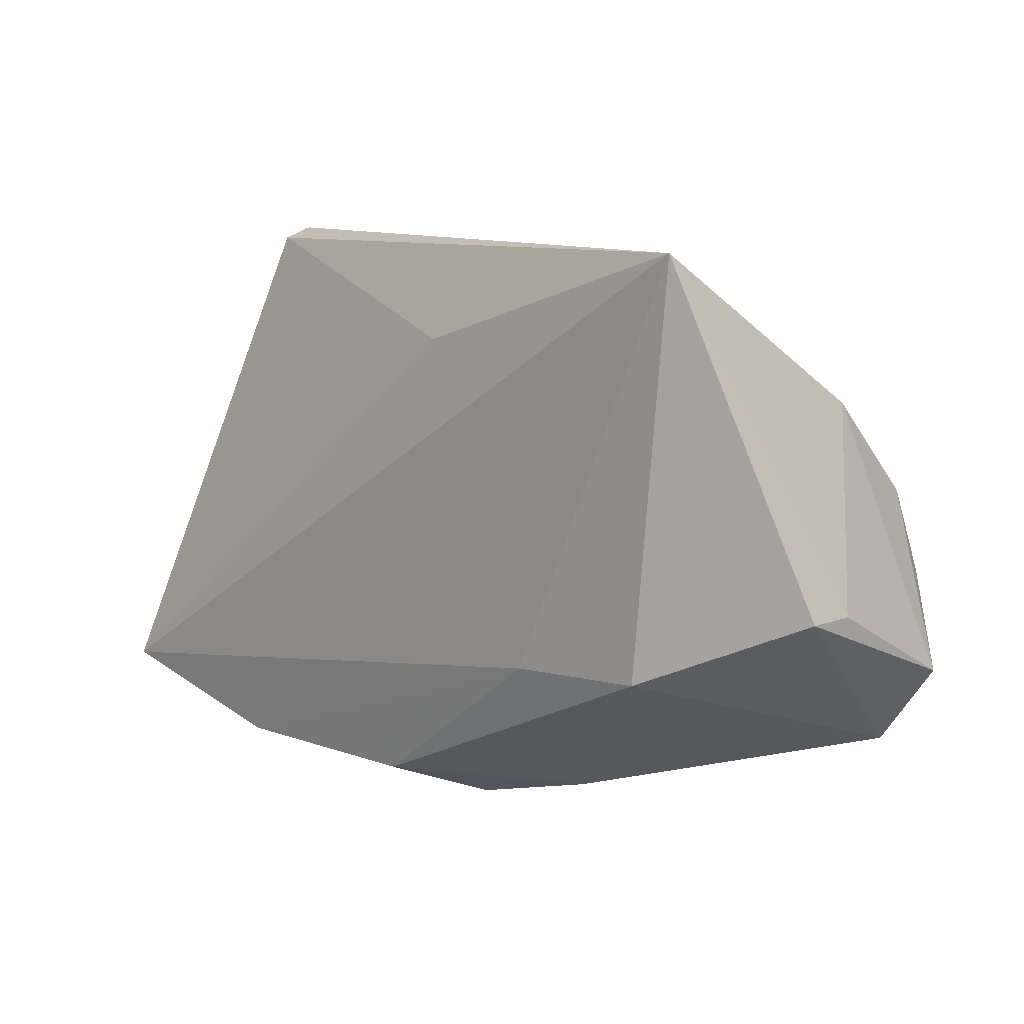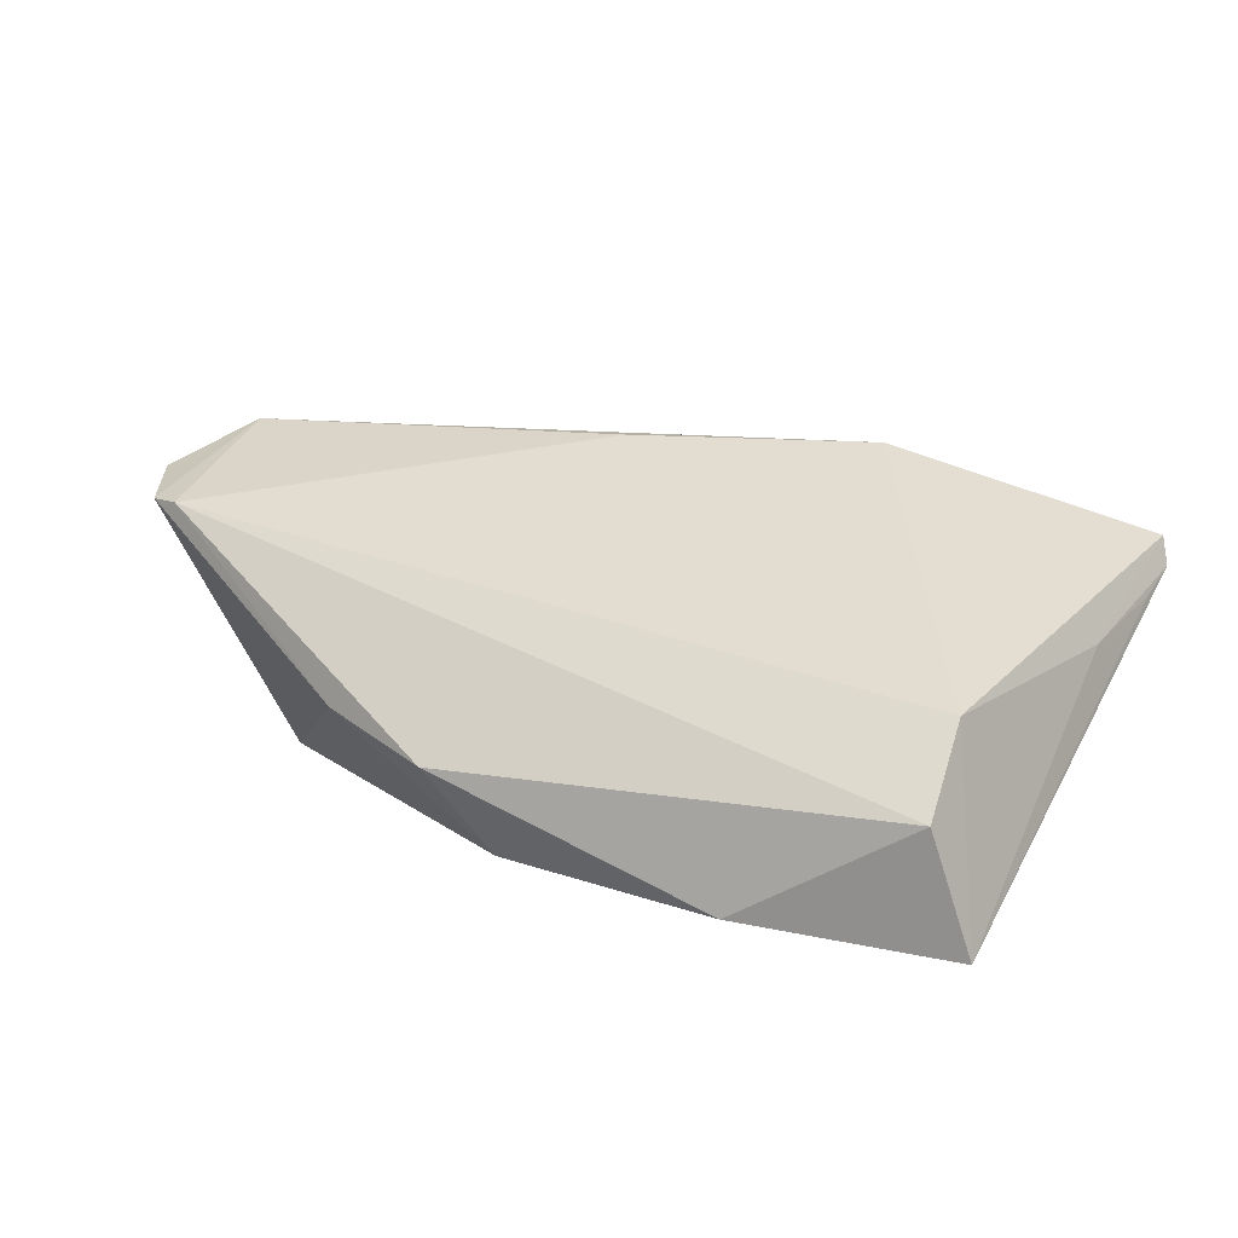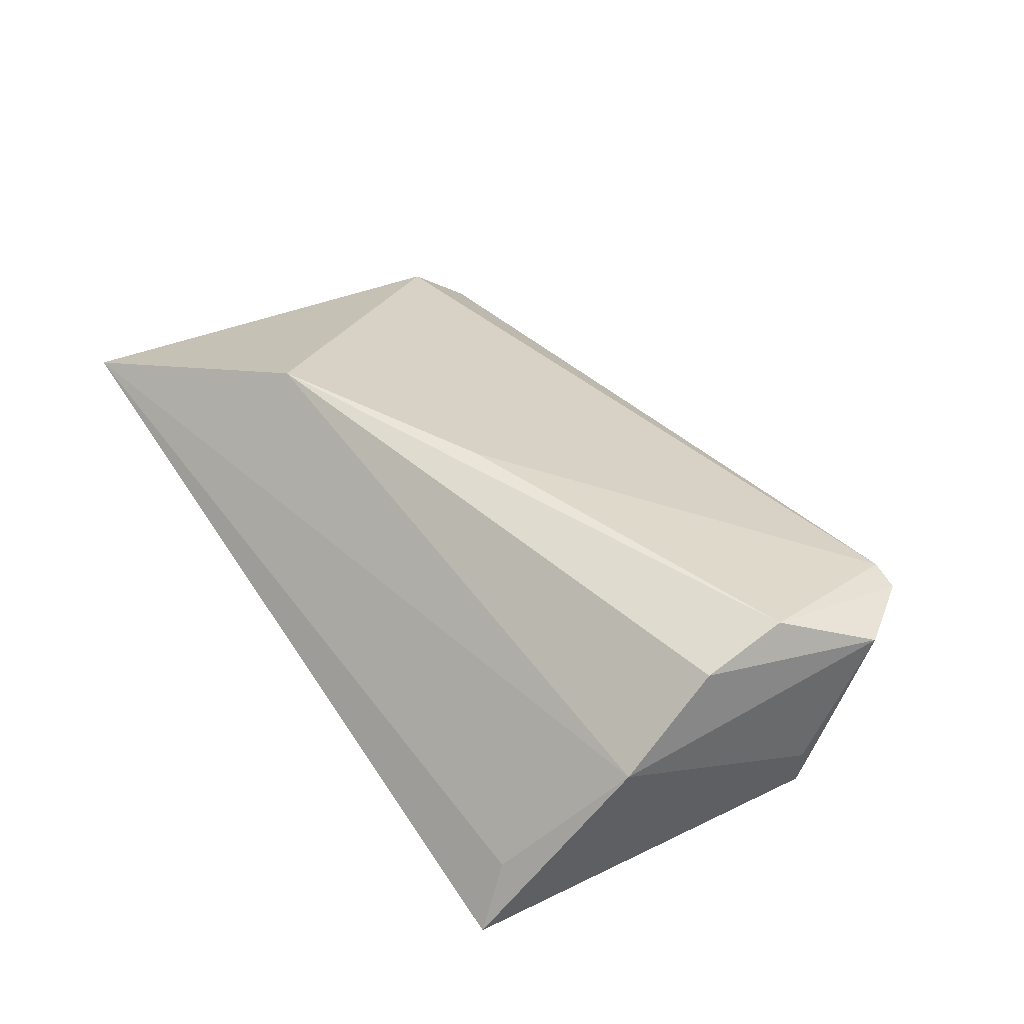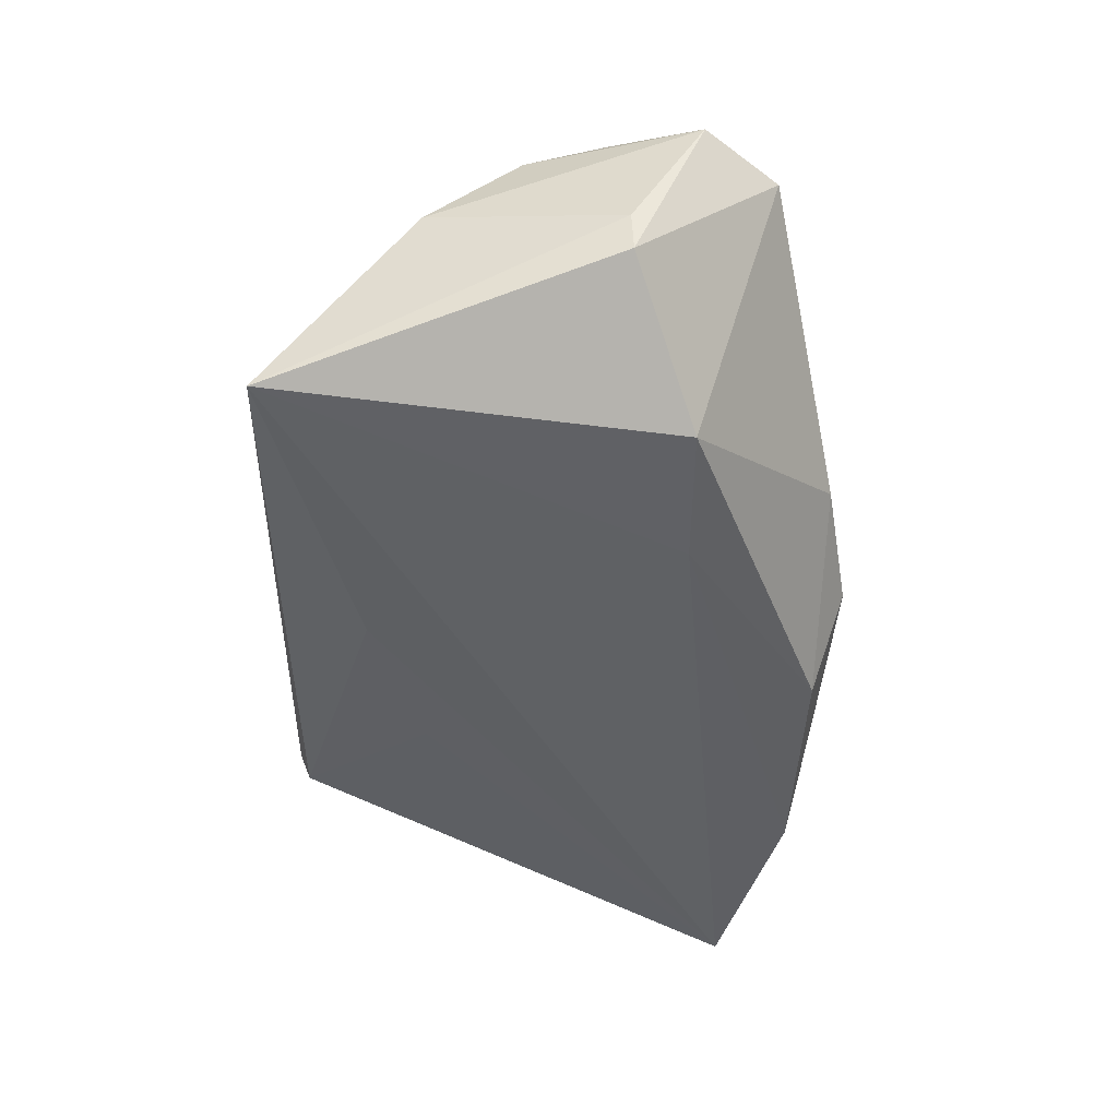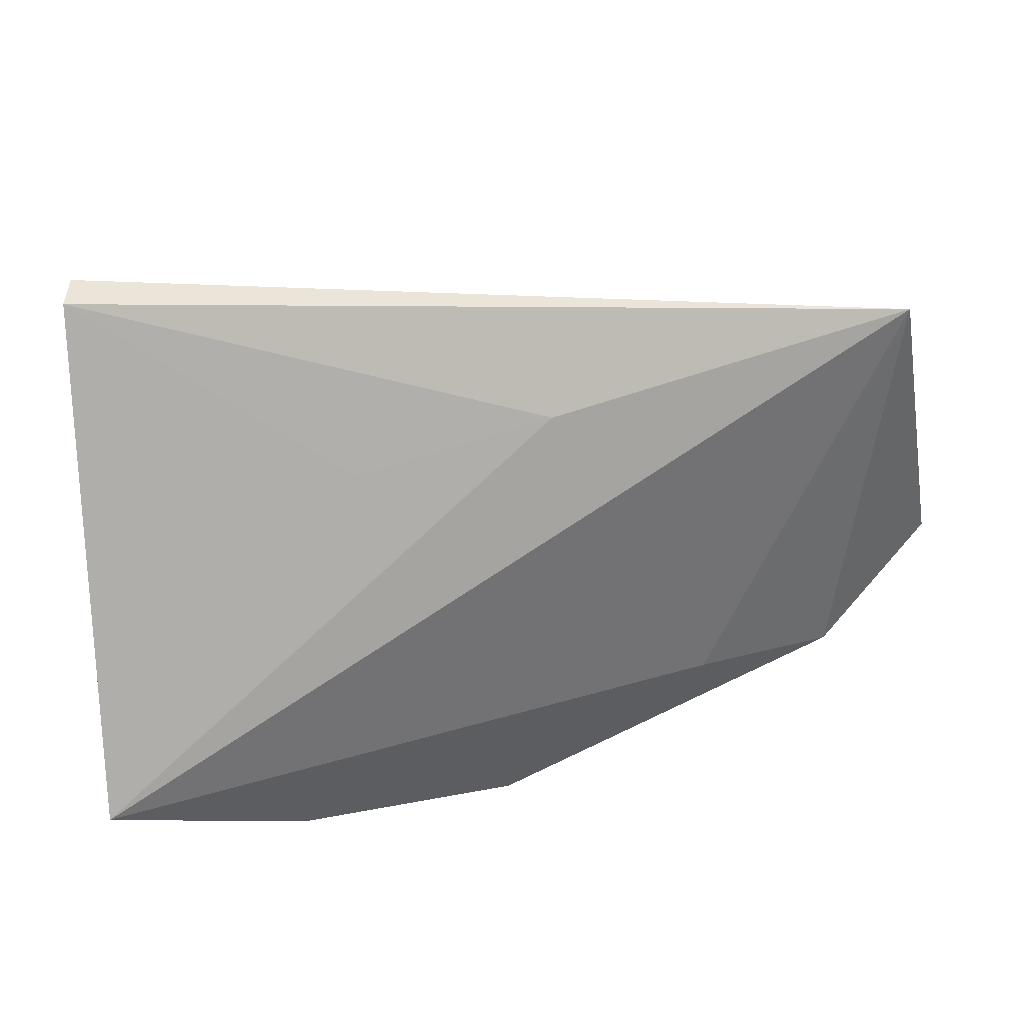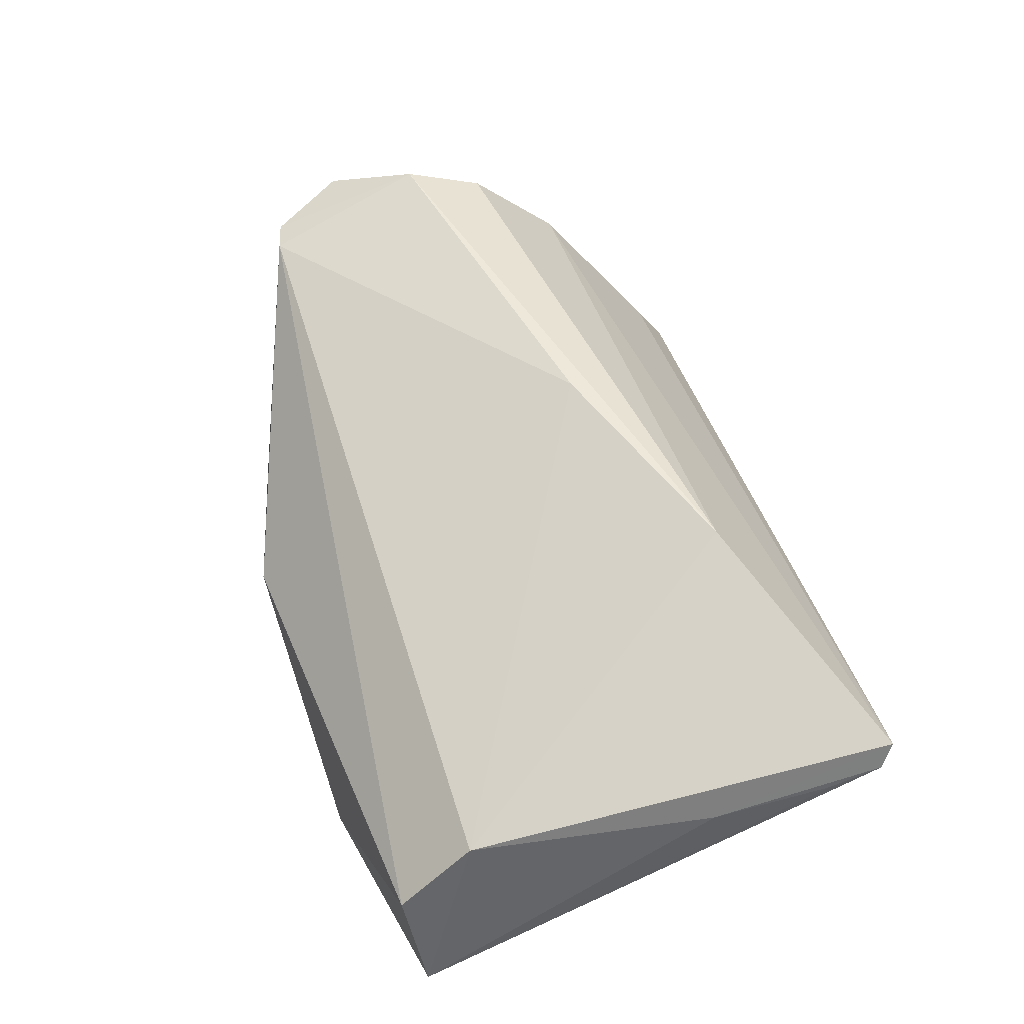
<metadata>
{"format":"obj","ext":"obj","renderer":"f3d","projection":"perspective","resolution":1024,"background":"white","views":[{"elev":9.7,"azim":-135.0,"up":"+Y"},{"elev":17.1,"azim":31.9,"up":"+Z"},{"elev":43.3,"azim":-125.6,"up":"+Z"},{"elev":-45.5,"azim":-93.0,"up":"+Z"},{"elev":34.8,"azim":167.2,"up":"+Y"},{"elev":54.0,"azim":76.2,"up":"+Z"}]}
</metadata>
<code>
v -0.0554 -0.01473 0.01662
v 0.02456 0.02046 0.02223
v -0.01983 -0.01476 -0.01747
v -0.003875 0.008711 0.02206
v 0.02329 0.01577 -0.009195
v 0.005638 -0.03288 -0.01506
v -0.0002426 0.02312 -0.01291
v 0.05236 -0.01867 0.005298
v -0.05401 -0.006048 -0.005218
v 0.05512 0.03372 0.008673
v -0.04873 0.00611 0.01761
v -0.001456 -0.03668 -0.005115
v -0.05456 -0.005801 0.0001542
v 0.0553 0.02709 0.006712
v -0.04942 -0.00399 0.02119
v 0.05369 -0.02798 -0.002997
v 0.05389 0.03518 0.01185
v -0.04255 0.03518 -0.01747
v -0.04845 0.01751 0.006483
v 0.05503 0.0122 0.004875
v -0.04062 0.03074 -0.009291
v -0.01604 -0.03332 -0.002089
v 0.05784 -0.02598 -0.01747
v -0.04509 -0.02485 0.01546
v -0.03669 -0.01407 -0.01624
v -0.04909 -0.02401 0.01526
v 0.03326 -0.03293 -0.01581
f 7 18 10
f 23 18 7
f 9 18 25
f 10 23 5
f 5 7 10
f 23 7 5
f 3 18 23
f 3 25 18
f 9 25 26
f 24 15 26
f 20 8 23
f 16 8 24
f 24 12 16
f 23 8 16
f 25 3 6
f 24 26 22
f 22 12 24
f 22 26 25
f 25 6 22
f 22 6 12
f 14 23 10
f 10 20 14
f 14 20 23
f 17 2 8
f 17 20 10
f 8 20 17
f 10 18 17
f 17 19 2
f 4 15 24
f 4 2 15
f 24 8 4
f 8 2 4
f 9 26 1
f 1 26 15
f 23 16 27
f 27 16 12
f 12 6 27
f 27 3 23
f 27 6 3
f 15 2 11
f 2 19 11
f 11 1 15
f 19 1 11
f 18 19 21
f 21 17 18
f 19 17 21
f 9 1 13
f 13 1 19
f 13 18 9
f 13 19 18

</code>
